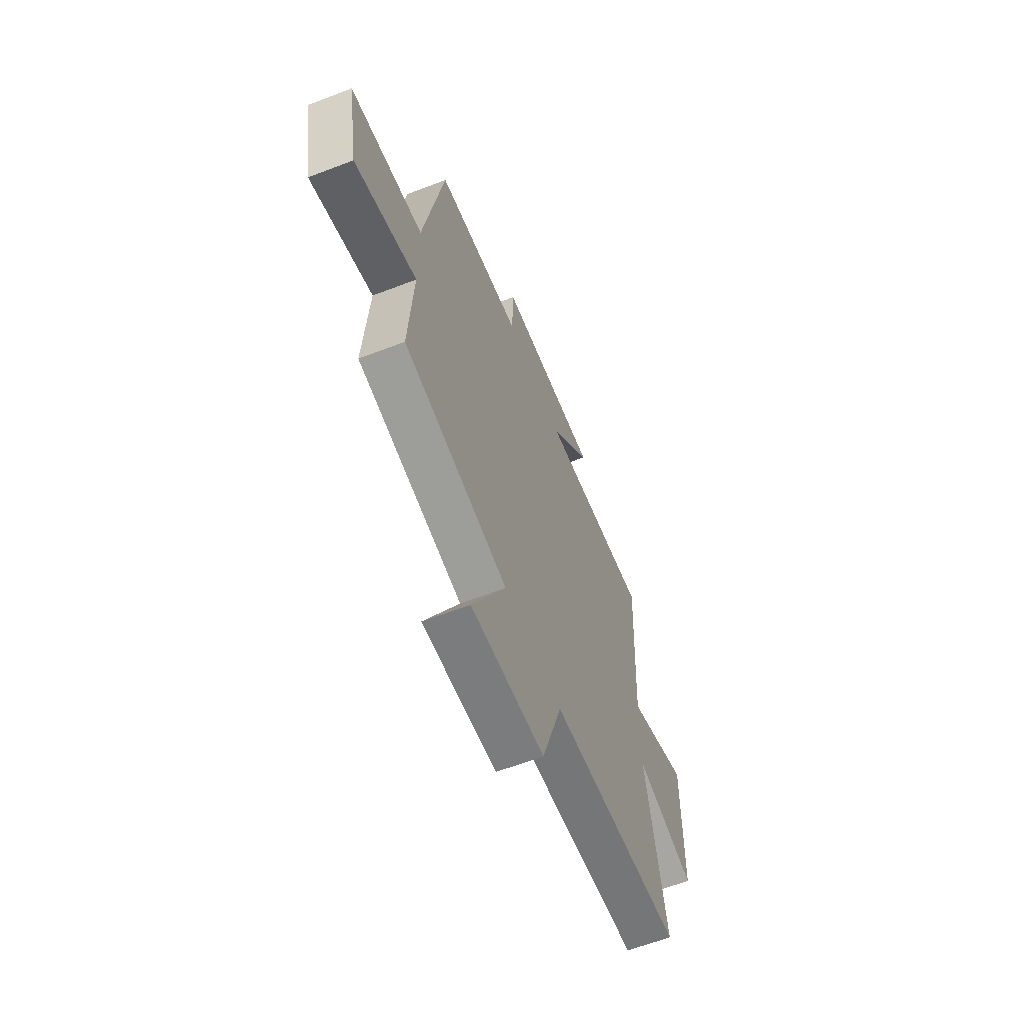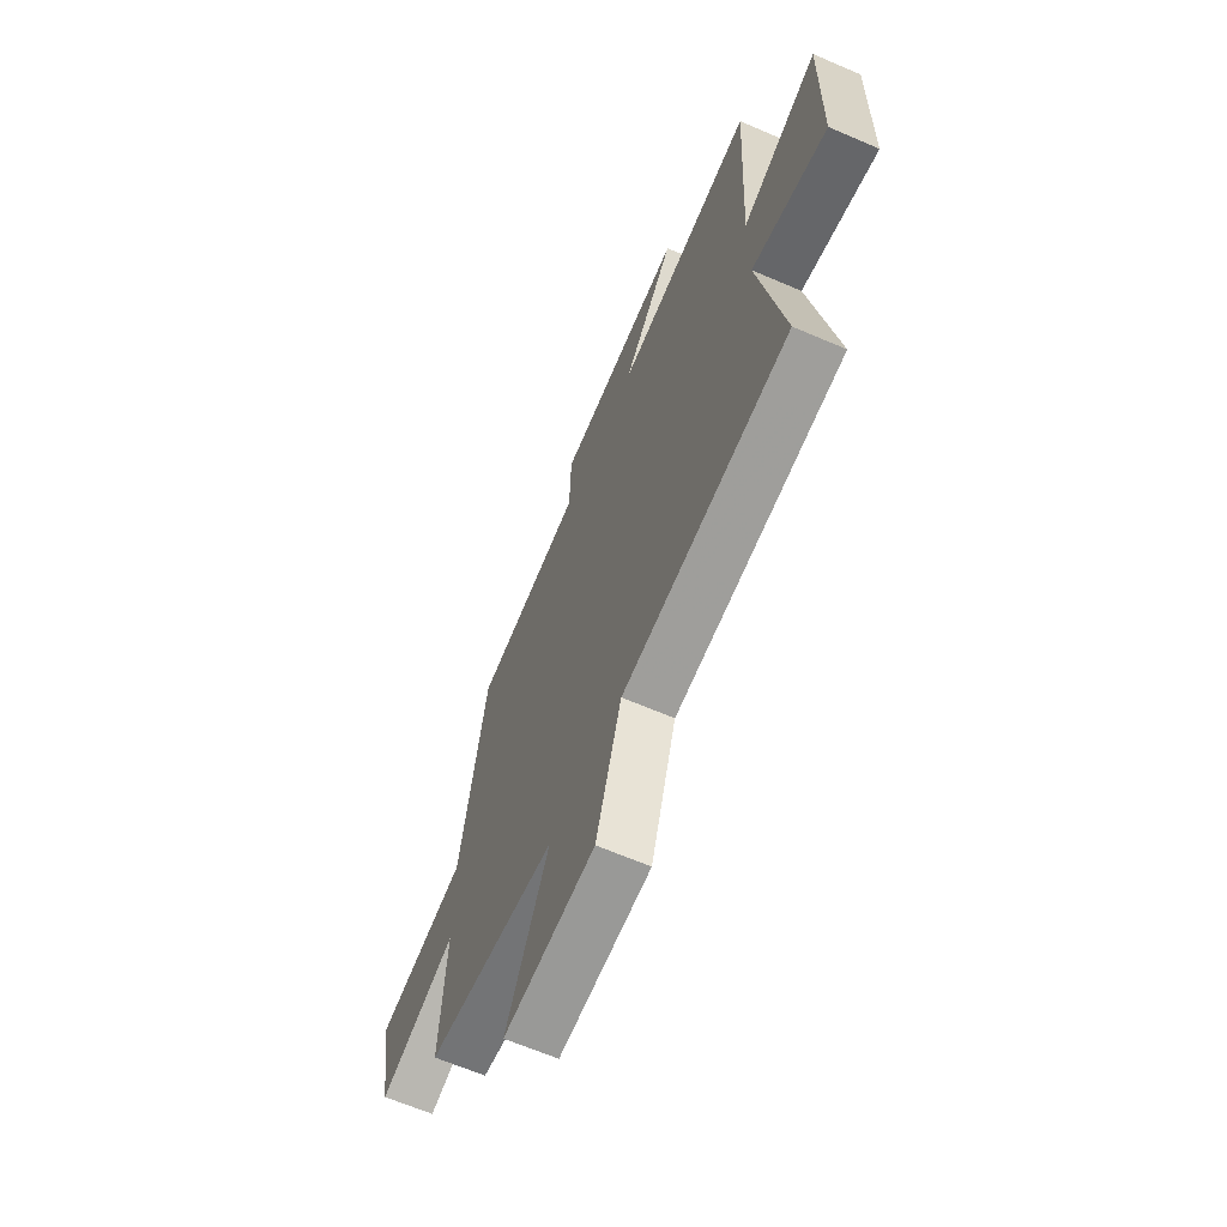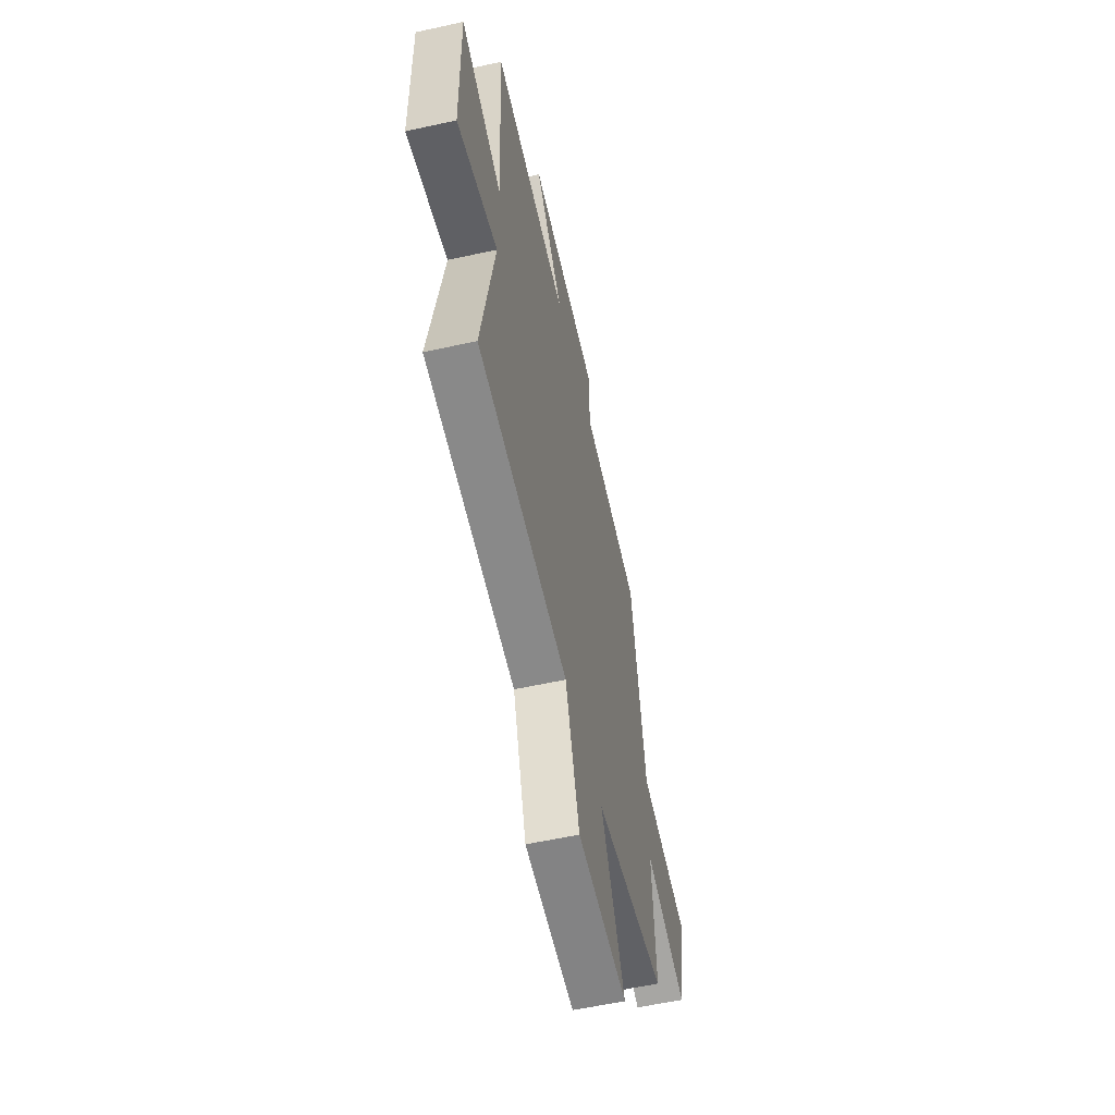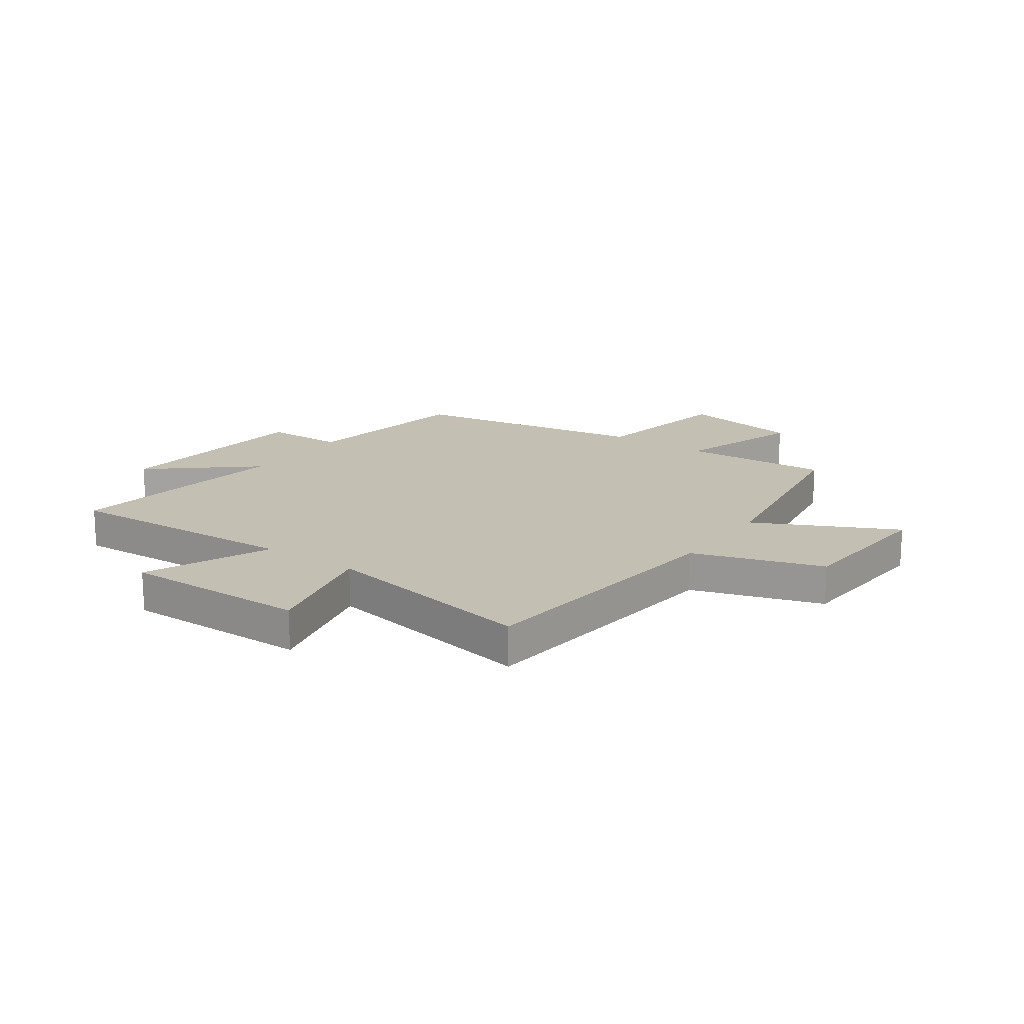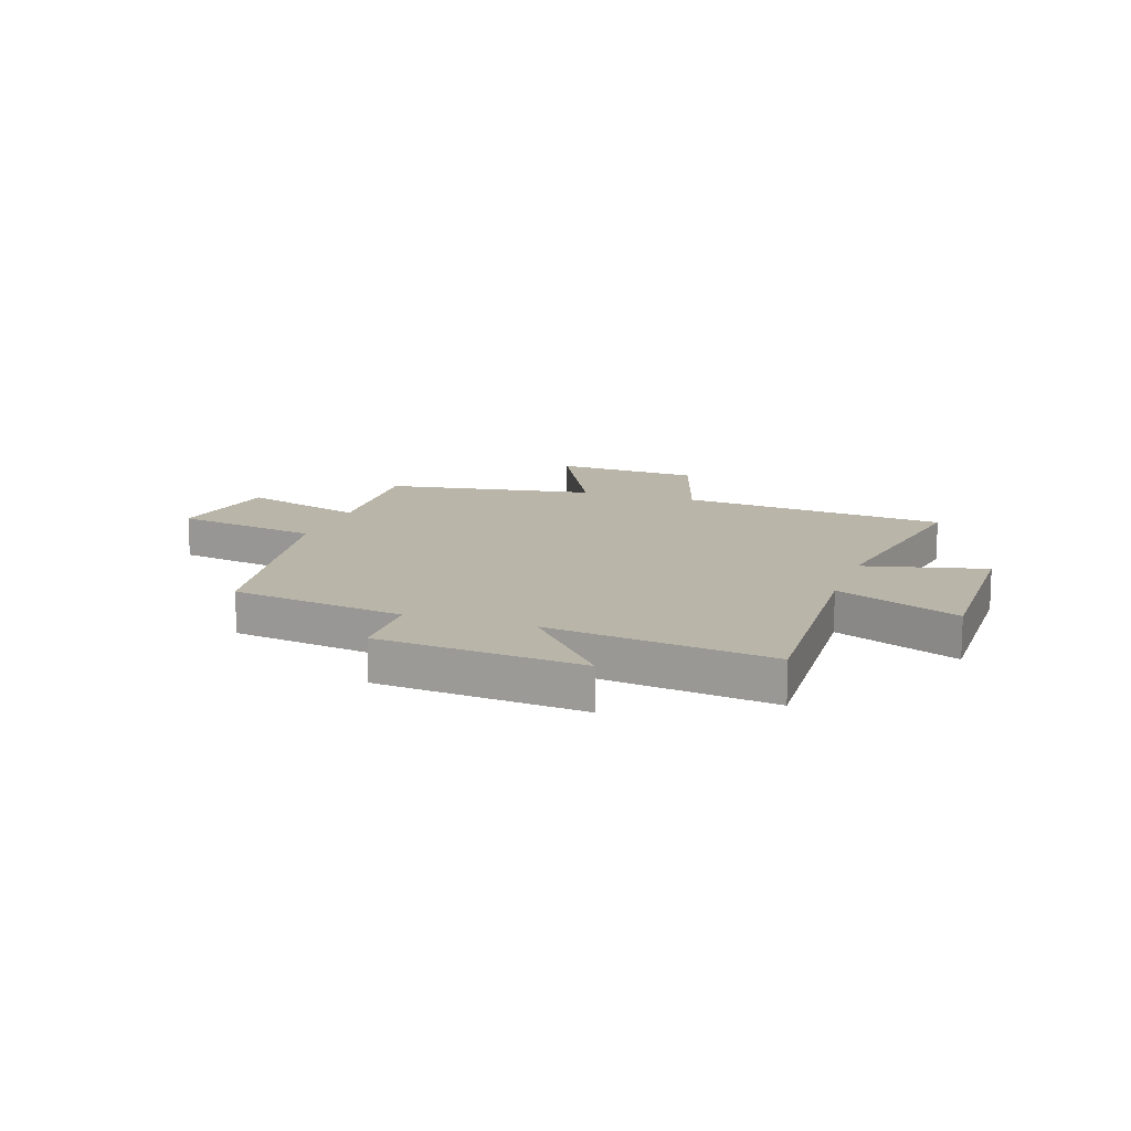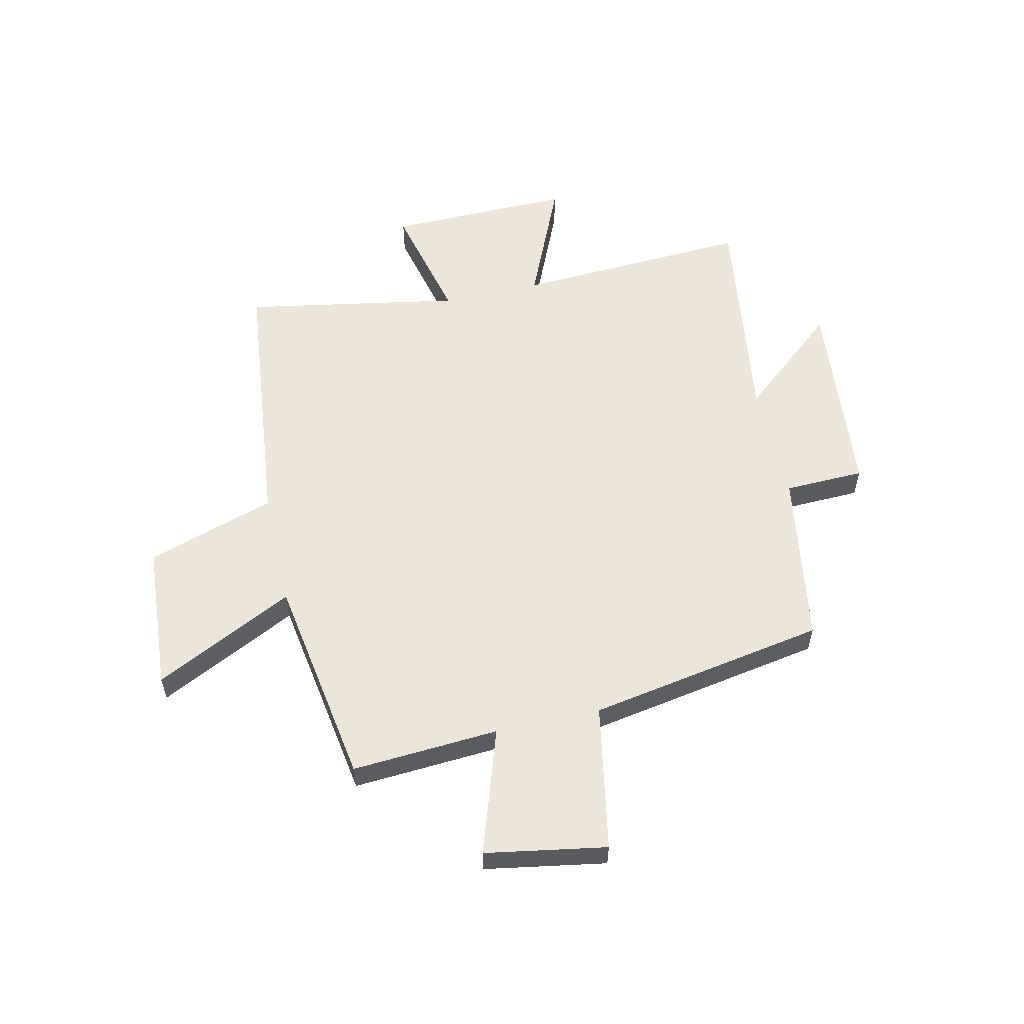
<metadata>
{"format":"obj","ext":"obj","renderer":"f3d","projection":"perspective","resolution":1024,"background":"white","views":[{"elev":-62.5,"azim":-68.7,"up":"+Z"},{"elev":-64.7,"azim":66.5,"up":"+Z"},{"elev":-57.1,"azim":103.0,"up":"+Z"},{"elev":17.7,"azim":125.2,"up":"+Y"},{"elev":13.4,"azim":18.7,"up":"+Y"},{"elev":56.8,"azim":-102.8,"up":"+Y"}]}
</metadata>
<code>
v 0.571 0.07 -0.446
v 0.083 0.07 -0.5
v 0.008 0.07 -0.733
v -0.26 0.07 -0.753
v -0.135 0.07 -0.5
v -0.517 0.07 -0.44
v -0.5 0.07 -0.174
v -0.727 0.07 -0.249
v -0.765 0.07 -0.031
v -0.5 0.07 0.018
v -0.425 0.07 0.449
v -0.109 0.07 0.5
v -0.105 0.07 0.645
v 0.267 0.07 0.681
v 0.115 0.07 0.5
v 0.522 0.07 0.558
v 0.5 0.07 0.13
v 0.724 0.07 0.228
v 0.72 0.07 -0.106
v 0.5 0.07 -0.054
v 0.571 0 -0.446
v 0.083 0 -0.5
v 0.008 0 -0.733
v -0.26 0 -0.753
v -0.135 0 -0.5
v -0.517 0 -0.44
v -0.5 0 -0.174
v -0.727 0 -0.249
v -0.765 0 -0.031
v -0.5 0 0.018
v -0.425 0 0.449
v -0.109 0 0.5
v -0.105 0 0.645
v 0.267 0 0.681
v 0.115 0 0.5
v 0.522 0 0.558
v 0.5 0 0.13
v 0.724 0 0.228
v 0.72 0 -0.106
v 0.5 0 -0.054
f 17 18 19 20
f 15 16 17
f 15 17 20
f 12 13 14 15
f 10 11 12 15
f 10 15 20 1
f 7 8 9 10
f 5 6 7
f 5 7 10 1
f 2 3 4 5
f 1 2 5
f 40 39 38 37
f 37 36 35
f 40 37 35
f 35 34 33 32
f 35 32 31 30
f 21 40 35 30
f 30 29 28 27
f 27 26 25
f 21 30 27 25
f 25 24 23 22
f 25 22 21
f 1 21 22 2
f 2 22 23 3
f 3 23 24 4
f 4 24 25 5
f 5 25 26 6
f 6 26 27 7
f 7 27 28 8
f 8 28 29 9
f 9 29 30 10
f 10 30 31 11
f 11 31 32 12
f 12 32 33 13
f 13 33 34 14
f 14 34 35 15
f 15 35 36 16
f 16 36 37 17
f 17 37 38 18
f 18 38 39 19
f 19 39 40 20
f 20 40 21 1

</code>
